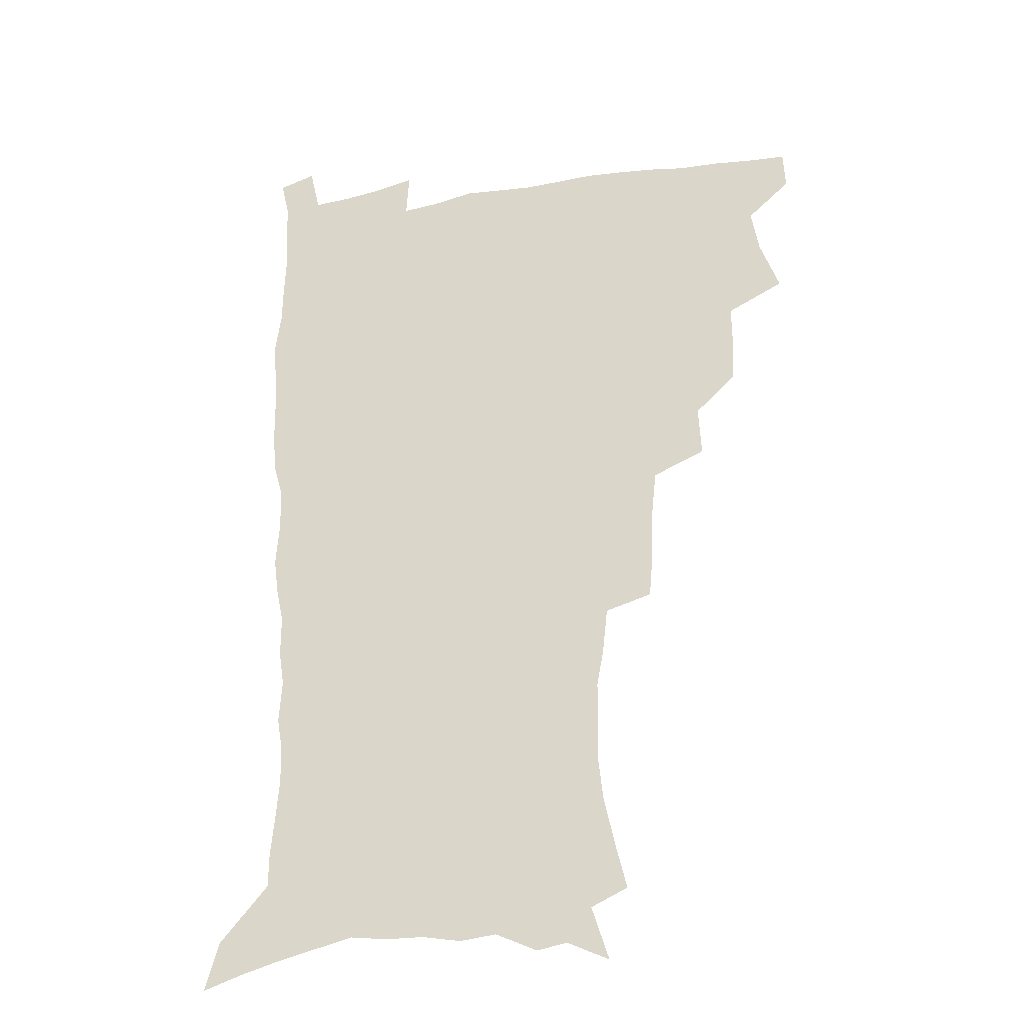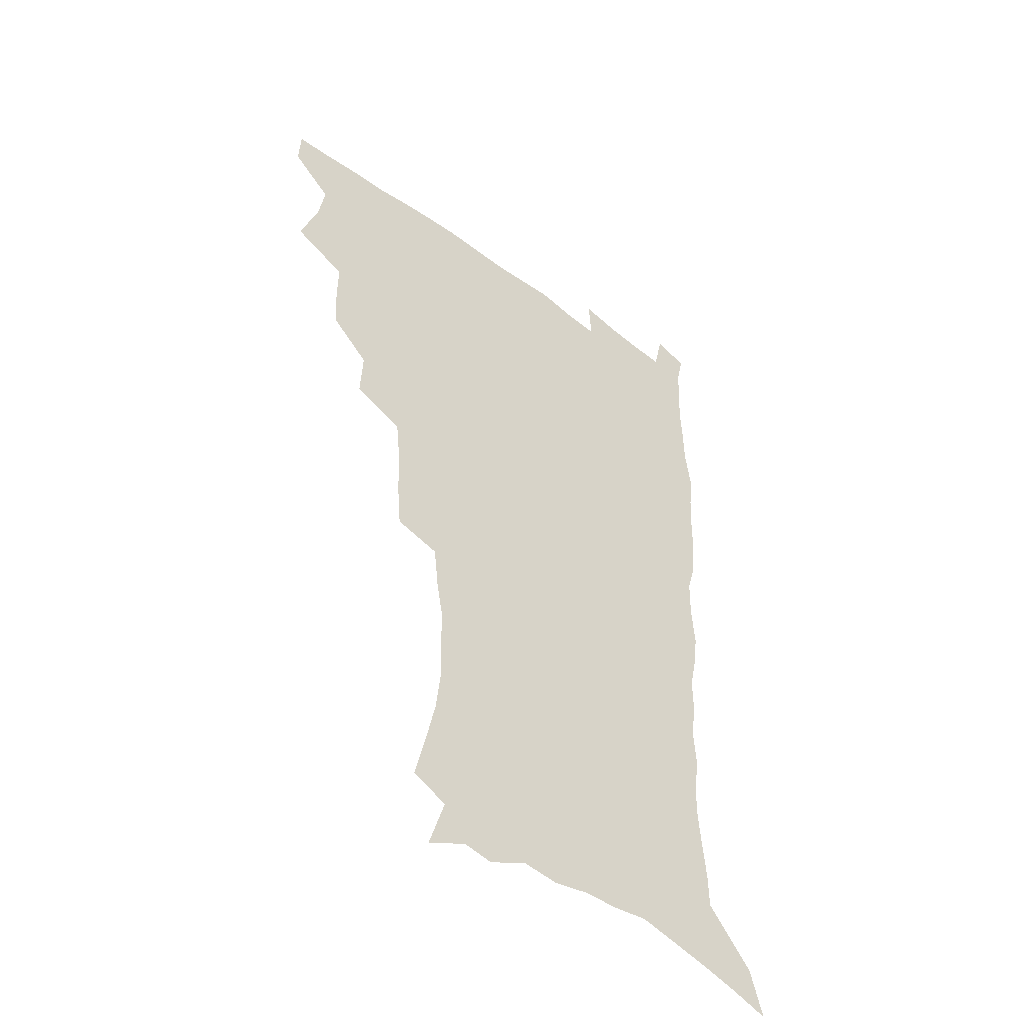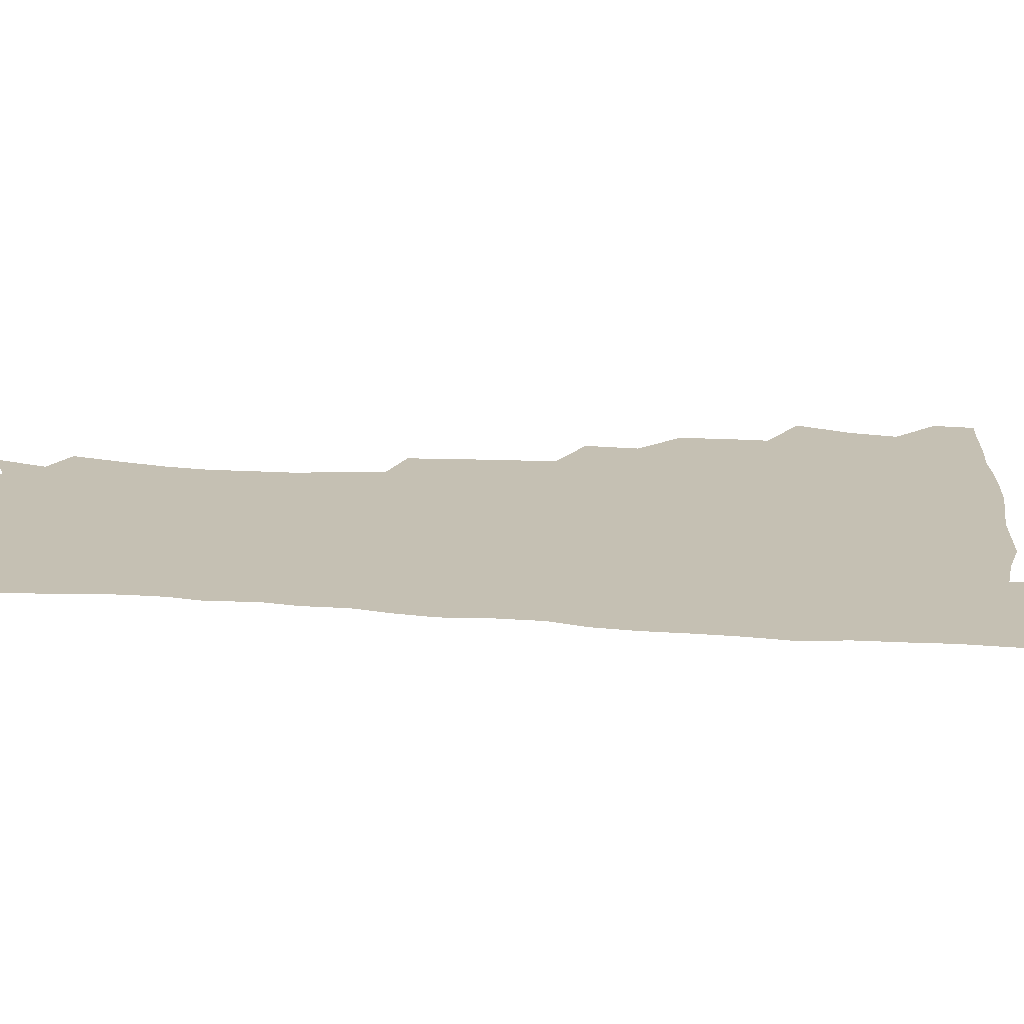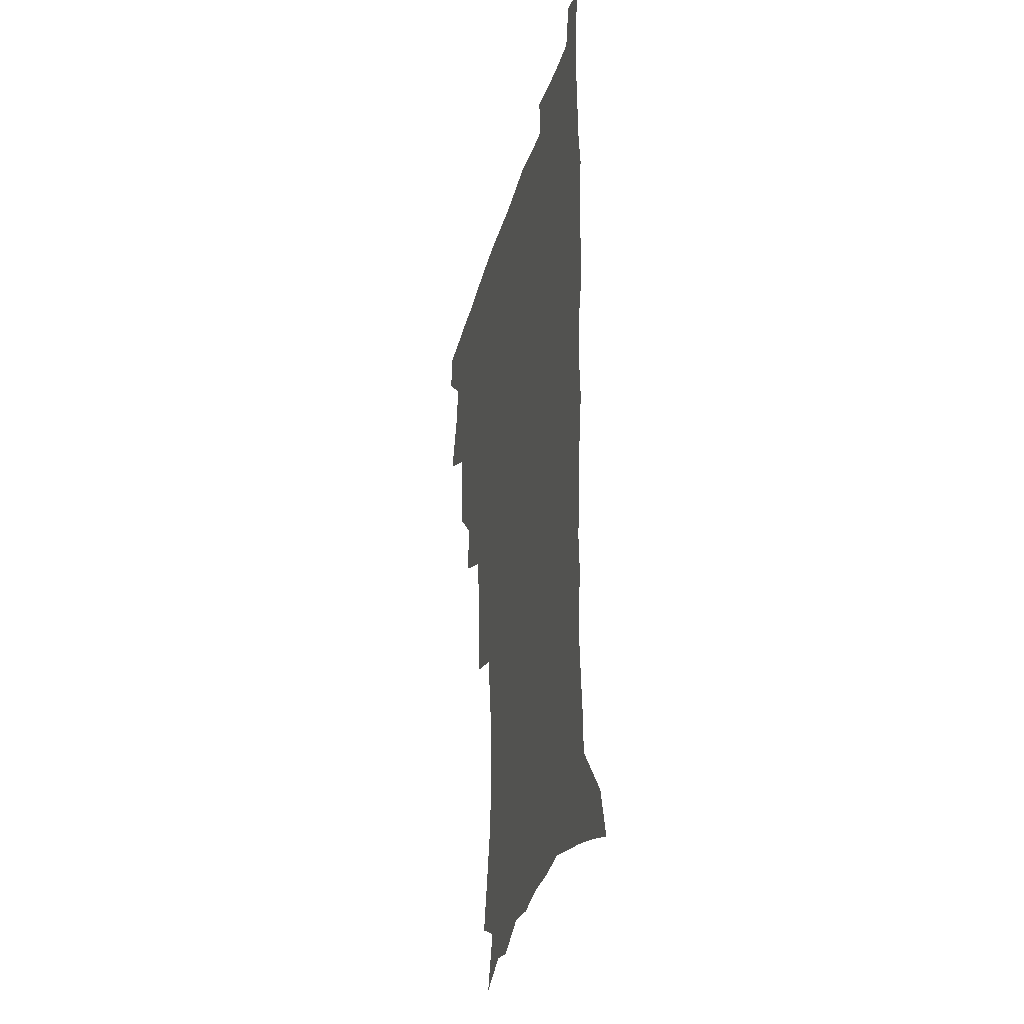
<metadata>
{"format":"obj","ext":"obj","renderer":"f3d","projection":"perspective","resolution":1024,"background":"white","views":[{"elev":-28.2,"azim":-164.8,"up":"+Y"},{"elev":-47.3,"azim":-40.2,"up":"+Y"},{"elev":18.1,"azim":97.2,"up":"+Z"},{"elev":-30.8,"azim":75.8,"up":"+Y"}]}
</metadata>
<code>
v 480.6 506.5 0
v 481.4 521.9 0
v 486.7 453.7 0
v 494.4 474.6 0
v 497.5 492 0
v 498.1 507.4 0
v 496.9 522.7 0
v 509.4 409.5 0
v 508.7 426.1 0
v 508.9 443.1 0
v 512.5 461.8 0
v 513.3 477.6 0
v 515 493.5 0
v 514.1 508.2 0
v 512 524.1 0
v 524.5 374.7 0
v 525.6 394.7 0
v 527.2 413.9 0
v 528.4 431.7 0
v 527.4 447.1 0
v 528.6 463.2 0
v 529.4 478.8 0
v 530.6 494.3 0
v 529.1 509.2 0
v 527.5 524.6 0
v 549.1 310.3 0
v 547.6 328.4 0
v 547 348.1 0
v 545.1 366 0
v 543.8 383.6 0
v 546.2 403.8 0
v 543.7 417.8 0
v 547.4 437.3 0
v 547 451.6 0
v 545.9 465.8 0
v 546.2 480.7 0
v 545.9 495 0
v 544.4 509.6 0
v 542 526.7 0
v 561.9 185.9 0
v 566.5 204.6 0
v 570.7 223.7 0
v 572.6 240.4 0
v 572.2 255.2 0
v 572.1 272.7 0
v 569.5 287.1 0
v 567.5 305.1 0
v 565.3 322.1 0
v 563.8 339.3 0
v 562.2 355.7 0
v 561.4 373.3 0
v 560.7 389.9 0
v 561.2 407.1 0
v 560.5 422.2 0
v 561.5 438 0
v 562 453.3 0
v 562 467.8 0
v 561.5 481.8 0
v 560.4 496 0
v 558.8 510.9 0
v 556.5 528 0
v 569.6 158.2 0
v 576.4 179.3 0
v 576.2 191.7 0
v 583.7 216.9 0
v 585.2 233.4 0
v 585.7 249.5 0
v 585.3 265.2 0
v 583.8 279.7 0
v 582.7 297.3 0
v 581.4 314.5 0
v 580.1 331 0
v 578.1 345.6 0
v 577.1 361.8 0
v 576.2 377.8 0
v 575.8 393.8 0
v 576.4 410.5 0
v 576.9 425.9 0
v 576.6 440.2 0
v 576.8 454.9 0
v 576.3 468.8 0
v 575.5 482.7 0
v 574.9 496.6 0
v 573.8 510.9 0
v 571.1 528.9 0
v 586.3 166 0
v 589.9 183.4 0
v 592.7 201.9 0
v 598 225.2 0
v 598.3 240.7 0
v 598.4 256.8 0
v 597.6 272 0
v 595.8 285.4 0
v 595 302.6 0
v 593.8 318 0
v 592.8 334.5 0
v 592.1 350.7 0
v 591 365.6 0
v 590.9 382.4 0
v 590.7 397.9 0
v 590.6 412.5 0
v 591.5 428.4 0
v 590.5 441.3 0
v 590.9 455.9 0
v 591.2 469.7 0
v 589.7 483.6 0
v 589 497.3 0
v 588 511.7 0
v 586 528.4 0
v 598.1 163.9 0
v 606.7 194.1 0
v 609.3 213.7 0
v 609.9 229.1 0
v 609.1 241.4 0
v 609.8 260.5 0
v 609.1 275.5 0
v 608.4 291.9 0
v 607.4 306.9 0
v 606.4 321.7 0
v 605.6 337.5 0
v 605.1 353.6 0
v 604.2 367.3 0
v 603.9 382.7 0
v 603.7 397.6 0
v 604.3 414.2 0
v 604.4 428.7 0
v 604.1 441.9 0
v 604.6 456.5 0
v 604.7 470.2 0
v 604.1 483.9 0
v 602.9 498.3 0
v 602.4 512.3 0
v 600.8 528 0
v 614.7 171.6 0
v 619.9 197.3 0
v 621.2 215.2 0
v 621.8 232.2 0
v 621.8 247.9 0
v 621.3 262.5 0
v 620.7 277.7 0
v 620 293.1 0
v 619.2 307.6 0
v 619.1 326.4 0
v 618.4 340.3 0
v 617.9 355.6 0
v 617.1 368.7 0
v 617.4 385 0
v 617.5 400.3 0
v 617.6 415.2 0
v 617.5 428.8 0
v 617.7 442.9 0
v 618.4 457.5 0
v 618.2 470.6 0
v 618.3 484.1 0
v 618.4 497.7 0
v 617.3 511.9 0
v 615 529.1 0
v 629.2 170 0
v 632.3 196.8 0
v 633.2 216.6 0
v 633.5 234.3 0
v 633.3 249.1 0
v 633 264.9 0
v 632.5 280.3 0
v 632 295.7 0
v 631.5 310.8 0
v 631.3 325.2 0
v 630.8 340.8 0
v 630.4 356.1 0
v 630.5 372.1 0
v 630.3 385.6 0
v 630.5 400.8 0
v 630.6 415.9 0
v 630.8 429.1 0
v 631 443.1 0
v 631.5 457.1 0
v 631.8 470.5 0
v 632.1 484.1 0
v 632.3 497.6 0
v 631.5 512.2 0
v 629.2 530.2 0
v 644.6 172.9 0
v 645.2 196.3 0
v 645.2 217 0
v 645 234.3 0
v 645 248.7 0
v 644.6 265.2 0
v 644.3 279 0
v 643.7 295 0
v 643.3 313.3 0
v 643.4 325.5 0
v 643.3 339.4 0
v 643 355.7 0
v 643 371.1 0
v 643.1 386.5 0
v 643.4 400.7 0
v 643.9 414.6 0
v 643.9 429.4 0
v 644 443.9 0
v 645 456.7 0
v 645.4 470.1 0
v 645.7 484 0
v 646 497.6 0
v 645.9 511.7 0
v 645.2 527.3 0
v 659.6 173.2 0
v 658.4 195.9 0
v 657.5 214.8 0
v 656.8 232.8 0
v 657.2 245.7 0
v 656.1 264.4 0
v 655.9 279.7 0
v 655.6 295.3 0
v 655.3 310.8 0
v 655.4 325.5 0
v 655.5 339.3 0
v 655.4 356.2 0
v 655.6 370.4 0
v 656.7 383.5 0
v 656.4 399.5 0
v 657.1 413.3 0
v 657.5 427.9 0
v 658.6 441.3 0
v 658.4 456.3 0
v 658.9 469.9 0
v 659.4 483.5 0
v 659.7 497.4 0
v 660.1 511.2 0
v 660 526 0
v 658.9 543.9 0
v 674.1 175.1 0
v 671.6 194.3 0
v 669.8 213.6 0
v 668.9 230.3 0
v 668.7 245.3 0
v 668.3 261.2 0
v 667.6 278.2 0
v 667.8 292.5 0
v 667.1 309.8 0
v 667.5 323.8 0
v 667.6 339.2 0
v 668.6 352.8 0
v 668.6 368.1 0
v 669.5 382 0
v 671 395.3 0
v 670.6 411 0
v 671.1 426.1 0
v 672 440 0
v 671.5 456 0
v 672.5 469.1 0
v 673.1 483 0
v 673.7 496.9 0
v 674.2 510.9 0
v 674.6 525.5 0
v 675 540.7 0
v 689.4 171.5 0
v 685.5 191 0
v 682.9 209.8 0
v 681.4 226.9 0
v 681.2 241.7 0
v 680.4 258 0
v 680.4 273.3 0
v 680.4 288.6 0
v 680.5 304.1 0
v 679.8 320.9 0
v 681 334.6 0
v 682.1 348.6 0
v 682.6 363.4 0
v 682.8 378.9 0
v 684.7 392.3 0
v 683 411 0
v 685.8 423.2 0
v 686.3 437.9 0
v 686.6 452.8 0
v 687 467.3 0
v 687.5 481.6 0
v 687.9 496.1 0
v 688.3 510.3 0
v 689.2 524.5 0
v 690.2 538.9 0
v 704.4 167.8 0
v 700 186.5 0
v 696.5 205.4 0
v 695.5 220.6 0
v 694.5 236.2 0
v 693.7 252.2 0
v 692.8 268.8 0
v 693.7 282.9 0
v 693.9 298.3 0
v 693.7 314.4 0
v 695 328.6 0
v 697 342.1 0
v 695.9 359.7 0
v 696.6 374.5 0
v 699.7 387.4 0
v 699 404.7 0
v 699.8 419.9 0
v 701.9 433.9 0
v 700.8 450.4 0
v 701.6 465 0
v 702.1 479.9 0
v 703.2 494.3 0
v 702.9 509.3 0
v 704.2 523.7 0
v 704.7 538.1 0
v 708.8 556.3 0
v 719.7 163.5 0
v 713.3 184.2 0
v 711 199.3 0
v 710.8 212.6 0
v 709.3 228.2 0
v 708 244.3 0
v 708.3 258.9 0
v 710.4 271.7 0
v 709.2 289 0
v 711.3 302.8 0
v 711.3 319 0
v 714.1 332.4 0
v 716 347.2 0
v 714.7 365 0
v 715 381.4 0
v 718.7 395.2 0
v 720.1 410.7 0
v 720.3 426.9 0
v 721 442.9 0
v 722.5 458.1 0
v 720 475.8 0
v 719.7 491.7 0
v 719 507.6 0
v 719.7 522.5 0
v 720.2 537.3 0
v 723.5 551.9 0
v 735.8 158.1 0
v 730.2 177.2 0
f 5 6 1
f 1 6 2
f 6 7 2
f 10 11 3
f 3 11 4
f 11 12 4
f 4 12 5
f 12 13 5
f 5 13 6
f 13 14 6
f 6 14 7
f 14 15 7
f 17 18 8
f 8 18 9
f 18 19 9
f 9 19 10
f 19 20 10
f 10 20 11
f 20 21 11
f 11 21 12
f 21 22 12
f 12 22 13
f 22 23 13
f 13 23 14
f 23 24 14
f 14 24 15
f 24 25 15
f 29 30 16
f 16 30 17
f 30 31 17
f 17 31 18
f 31 32 18
f 18 32 19
f 32 33 19
f 19 33 20
f 33 34 20
f 20 34 21
f 34 35 21
f 21 35 22
f 35 36 22
f 22 36 23
f 36 37 23
f 23 37 24
f 37 38 24
f 24 38 25
f 38 39 25
f 47 48 26
f 26 48 27
f 48 49 27
f 27 49 28
f 49 50 28
f 28 50 29
f 50 51 29
f 29 51 30
f 51 52 30
f 30 52 31
f 52 53 31
f 31 53 32
f 53 54 32
f 32 54 33
f 54 55 33
f 33 55 34
f 55 56 34
f 34 56 35
f 56 57 35
f 35 57 36
f 57 58 36
f 36 58 37
f 58 59 37
f 37 59 38
f 59 60 38
f 38 60 39
f 60 61 39
f 63 64 40
f 40 64 41
f 64 65 41
f 41 65 42
f 65 66 42
f 42 66 43
f 66 67 43
f 43 67 44
f 67 68 44
f 44 68 45
f 68 69 45
f 45 69 46
f 69 70 46
f 46 70 47
f 70 71 47
f 47 71 48
f 71 72 48
f 48 72 49
f 72 73 49
f 49 73 50
f 73 74 50
f 50 74 51
f 74 75 51
f 51 75 52
f 75 76 52
f 52 76 53
f 76 77 53
f 53 77 54
f 77 78 54
f 54 78 55
f 78 79 55
f 55 79 56
f 79 80 56
f 56 80 57
f 80 81 57
f 57 81 58
f 81 82 58
f 58 82 59
f 82 83 59
f 59 83 60
f 83 84 60
f 60 84 61
f 84 85 61
f 62 86 63
f 86 87 63
f 63 87 64
f 87 88 64
f 64 88 65
f 88 89 65
f 65 89 66
f 89 90 66
f 66 90 67
f 90 91 67
f 67 91 68
f 91 92 68
f 68 92 69
f 92 93 69
f 69 93 70
f 93 94 70
f 70 94 71
f 94 95 71
f 71 95 72
f 95 96 72
f 72 96 73
f 96 97 73
f 73 97 74
f 97 98 74
f 74 98 75
f 98 99 75
f 75 99 76
f 99 100 76
f 76 100 77
f 100 101 77
f 77 101 78
f 101 102 78
f 78 102 79
f 102 103 79
f 79 103 80
f 103 104 80
f 80 104 81
f 104 105 81
f 81 105 82
f 105 106 82
f 82 106 83
f 106 107 83
f 83 107 84
f 107 108 84
f 84 108 85
f 108 109 85
f 86 110 87
f 110 111 87
f 87 111 88
f 111 112 88
f 88 112 89
f 112 113 89
f 89 113 90
f 113 114 90
f 90 114 91
f 114 115 91
f 91 115 92
f 115 116 92
f 92 116 93
f 116 117 93
f 93 117 94
f 117 118 94
f 94 118 95
f 118 119 95
f 95 119 96
f 119 120 96
f 96 120 97
f 120 121 97
f 97 121 98
f 121 122 98
f 98 122 99
f 122 123 99
f 99 123 100
f 123 124 100
f 100 124 101
f 124 125 101
f 101 125 102
f 125 126 102
f 102 126 103
f 126 127 103
f 103 127 104
f 127 128 104
f 104 128 105
f 128 129 105
f 105 129 106
f 129 130 106
f 106 130 107
f 130 131 107
f 107 131 108
f 131 132 108
f 108 132 109
f 132 133 109
f 110 134 111
f 134 135 111
f 111 135 112
f 135 136 112
f 112 136 113
f 136 137 113
f 113 137 114
f 137 138 114
f 114 138 115
f 138 139 115
f 115 139 116
f 139 140 116
f 116 140 117
f 140 141 117
f 117 141 118
f 141 142 118
f 118 142 119
f 142 143 119
f 119 143 120
f 143 144 120
f 120 144 121
f 144 145 121
f 121 145 122
f 145 146 122
f 122 146 123
f 146 147 123
f 123 147 124
f 147 148 124
f 124 148 125
f 148 149 125
f 125 149 126
f 149 150 126
f 126 150 127
f 150 151 127
f 127 151 128
f 151 152 128
f 128 152 129
f 152 153 129
f 129 153 130
f 153 154 130
f 130 154 131
f 154 155 131
f 131 155 132
f 155 156 132
f 132 156 133
f 156 157 133
f 134 158 135
f 158 159 135
f 135 159 136
f 159 160 136
f 136 160 137
f 160 161 137
f 137 161 138
f 161 162 138
f 138 162 139
f 162 163 139
f 139 163 140
f 163 164 140
f 140 164 141
f 164 165 141
f 141 165 142
f 165 166 142
f 142 166 143
f 166 167 143
f 143 167 144
f 167 168 144
f 144 168 145
f 168 169 145
f 145 169 146
f 169 170 146
f 146 170 147
f 170 171 147
f 147 171 148
f 171 172 148
f 148 172 149
f 172 173 149
f 149 173 150
f 173 174 150
f 150 174 151
f 174 175 151
f 151 175 152
f 175 176 152
f 152 176 153
f 176 177 153
f 153 177 154
f 177 178 154
f 154 178 155
f 178 179 155
f 155 179 156
f 179 180 156
f 156 180 157
f 180 181 157
f 158 182 159
f 182 183 159
f 159 183 160
f 183 184 160
f 160 184 161
f 184 185 161
f 161 185 162
f 185 186 162
f 162 186 163
f 186 187 163
f 163 187 164
f 187 188 164
f 164 188 165
f 188 189 165
f 165 189 166
f 189 190 166
f 166 190 167
f 190 191 167
f 167 191 168
f 191 192 168
f 168 192 169
f 192 193 169
f 169 193 170
f 193 194 170
f 170 194 171
f 194 195 171
f 171 195 172
f 195 196 172
f 172 196 173
f 196 197 173
f 173 197 174
f 197 198 174
f 174 198 175
f 198 199 175
f 175 199 176
f 199 200 176
f 176 200 177
f 200 201 177
f 177 201 178
f 201 202 178
f 178 202 179
f 202 203 179
f 179 203 180
f 203 204 180
f 180 204 181
f 204 205 181
f 182 206 183
f 206 207 183
f 183 207 184
f 207 208 184
f 184 208 185
f 208 209 185
f 185 209 186
f 209 210 186
f 186 210 187
f 210 211 187
f 187 211 188
f 211 212 188
f 188 212 189
f 212 213 189
f 189 213 190
f 213 214 190
f 190 214 191
f 214 215 191
f 191 215 192
f 215 216 192
f 192 216 193
f 216 217 193
f 193 217 194
f 217 218 194
f 194 218 195
f 218 219 195
f 195 219 196
f 219 220 196
f 196 220 197
f 220 221 197
f 197 221 198
f 221 222 198
f 198 222 199
f 222 223 199
f 199 223 200
f 223 224 200
f 200 224 201
f 224 225 201
f 201 225 202
f 225 226 202
f 202 226 203
f 226 227 203
f 203 227 204
f 227 228 204
f 204 228 205
f 228 229 205
f 206 231 207
f 231 232 207
f 207 232 208
f 232 233 208
f 208 233 209
f 233 234 209
f 209 234 210
f 234 235 210
f 210 235 211
f 235 236 211
f 211 236 212
f 236 237 212
f 212 237 213
f 237 238 213
f 213 238 214
f 238 239 214
f 214 239 215
f 239 240 215
f 215 240 216
f 240 241 216
f 216 241 217
f 241 242 217
f 217 242 218
f 242 243 218
f 218 243 219
f 243 244 219
f 219 244 220
f 244 245 220
f 220 245 221
f 245 246 221
f 221 246 222
f 246 247 222
f 222 247 223
f 247 248 223
f 223 248 224
f 248 249 224
f 224 249 225
f 249 250 225
f 225 250 226
f 250 251 226
f 226 251 227
f 251 252 227
f 227 252 228
f 252 253 228
f 228 253 229
f 253 254 229
f 229 254 230
f 254 255 230
f 231 256 232
f 256 257 232
f 232 257 233
f 257 258 233
f 233 258 234
f 258 259 234
f 234 259 235
f 259 260 235
f 235 260 236
f 260 261 236
f 236 261 237
f 261 262 237
f 237 262 238
f 262 263 238
f 238 263 239
f 263 264 239
f 239 264 240
f 264 265 240
f 240 265 241
f 265 266 241
f 241 266 242
f 266 267 242
f 242 267 243
f 267 268 243
f 243 268 244
f 268 269 244
f 244 269 245
f 269 270 245
f 245 270 246
f 270 271 246
f 246 271 247
f 271 272 247
f 247 272 248
f 272 273 248
f 248 273 249
f 273 274 249
f 249 274 250
f 274 275 250
f 250 275 251
f 275 276 251
f 251 276 252
f 276 277 252
f 252 277 253
f 277 278 253
f 253 278 254
f 278 279 254
f 254 279 255
f 279 280 255
f 256 281 257
f 281 282 257
f 257 282 258
f 282 283 258
f 258 283 259
f 283 284 259
f 259 284 260
f 284 285 260
f 260 285 261
f 285 286 261
f 261 286 262
f 286 287 262
f 262 287 263
f 287 288 263
f 263 288 264
f 288 289 264
f 264 289 265
f 289 290 265
f 265 290 266
f 290 291 266
f 266 291 267
f 291 292 267
f 267 292 268
f 292 293 268
f 268 293 269
f 293 294 269
f 269 294 270
f 294 295 270
f 270 295 271
f 295 296 271
f 271 296 272
f 296 297 272
f 272 297 273
f 297 298 273
f 273 298 274
f 298 299 274
f 274 299 275
f 299 300 275
f 275 300 276
f 300 301 276
f 276 301 277
f 301 302 277
f 277 302 278
f 302 303 278
f 278 303 279
f 303 304 279
f 279 304 280
f 304 305 280
f 281 307 282
f 307 308 282
f 282 308 283
f 308 309 283
f 283 309 284
f 309 310 284
f 284 310 285
f 310 311 285
f 285 311 286
f 311 312 286
f 286 312 287
f 312 313 287
f 287 313 288
f 313 314 288
f 288 314 289
f 314 315 289
f 289 315 290
f 315 316 290
f 290 316 291
f 316 317 291
f 291 317 292
f 317 318 292
f 292 318 293
f 318 319 293
f 293 319 294
f 319 320 294
f 294 320 295
f 320 321 295
f 295 321 296
f 321 322 296
f 296 322 297
f 322 323 297
f 297 323 298
f 323 324 298
f 298 324 299
f 324 325 299
f 299 325 300
f 325 326 300
f 300 326 301
f 326 327 301
f 301 327 302
f 327 328 302
f 302 328 303
f 328 329 303
f 303 329 304
f 329 330 304
f 304 330 305
f 330 331 305
f 305 331 306
f 331 332 306
f 307 333 308
f 333 334 308
f 308 334 309

</code>
